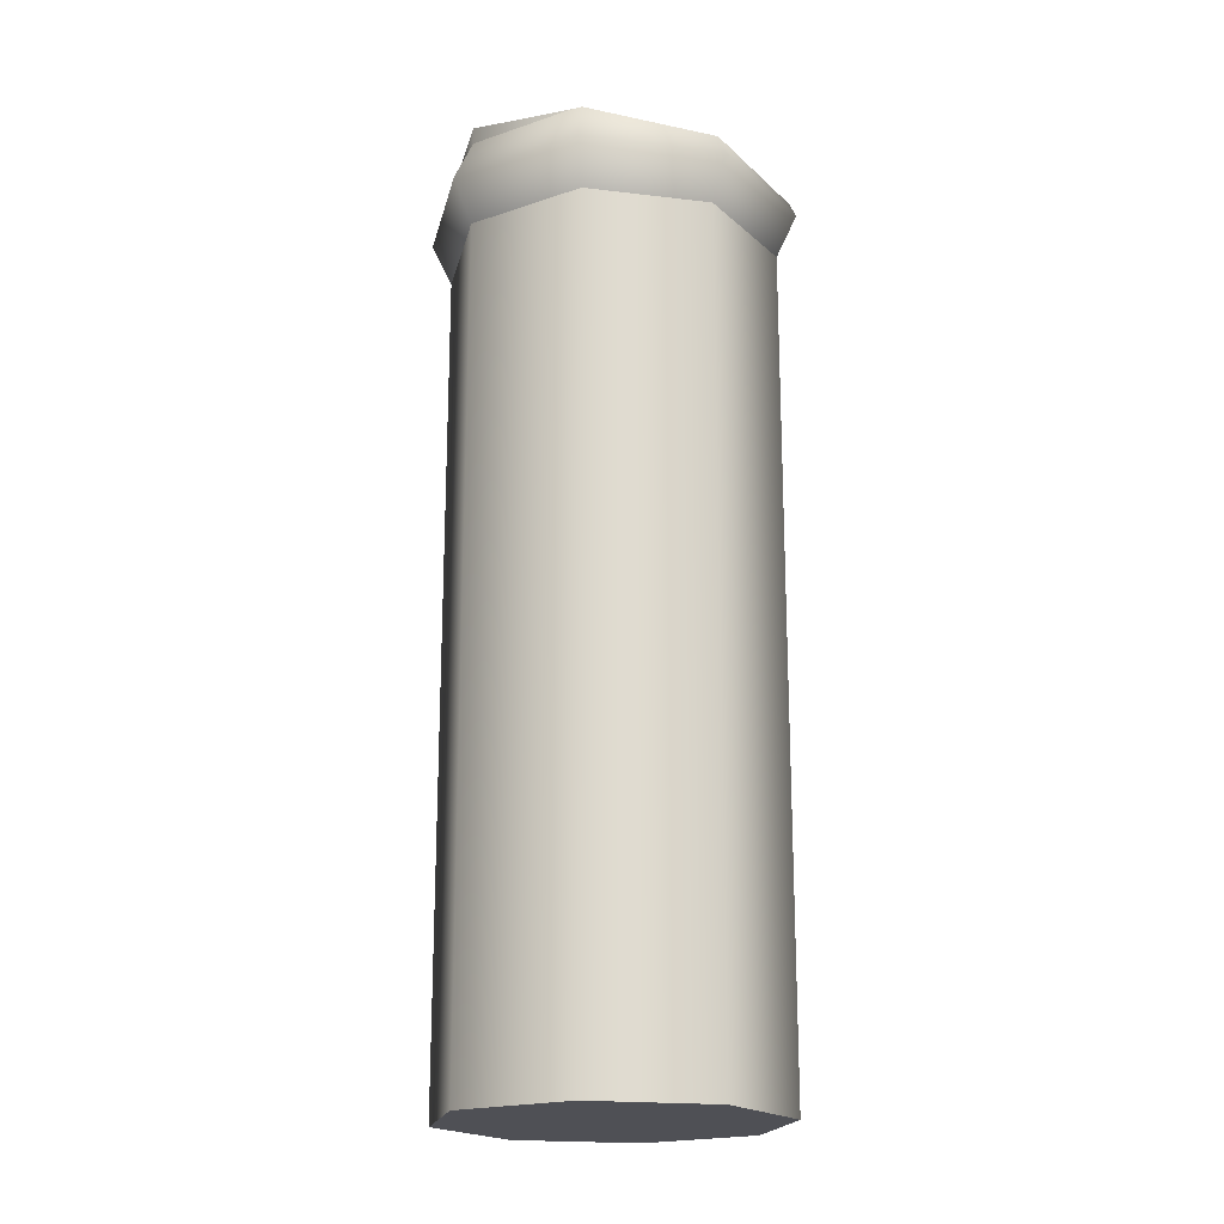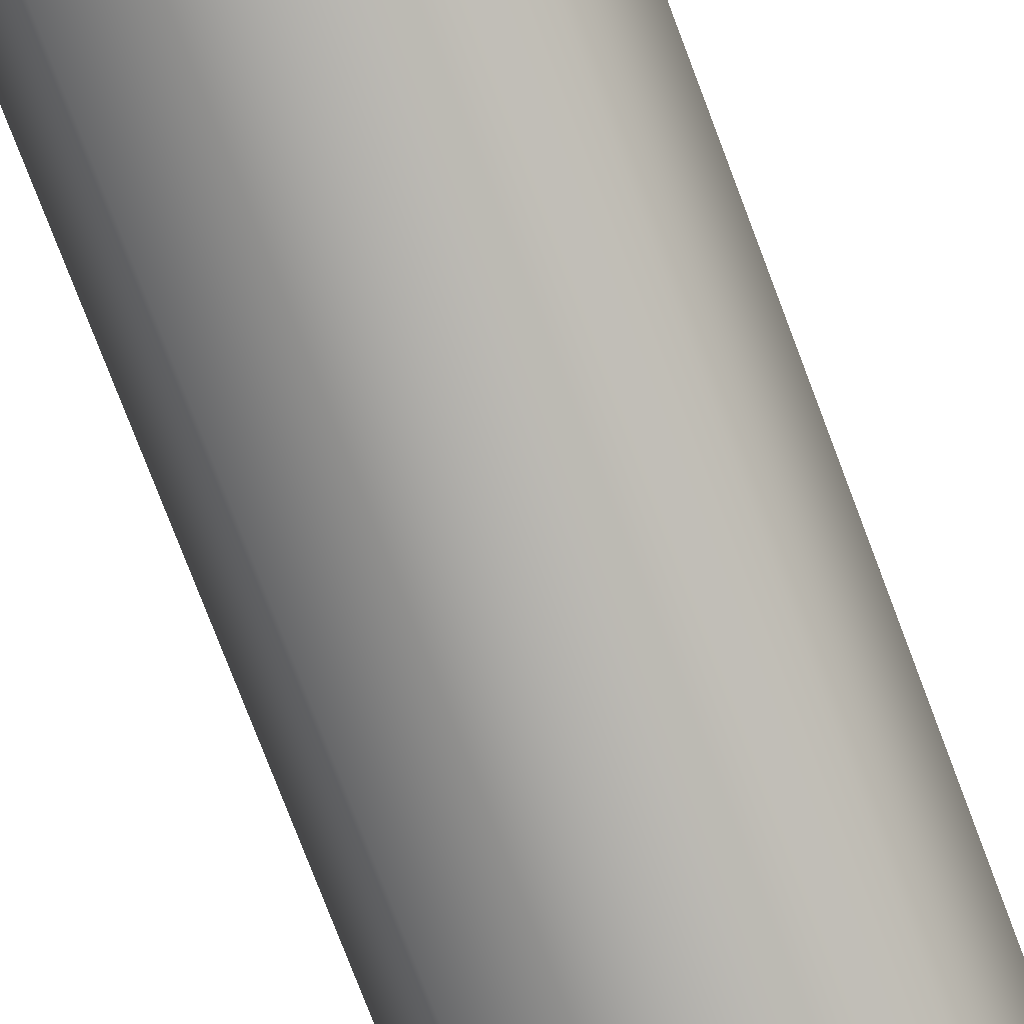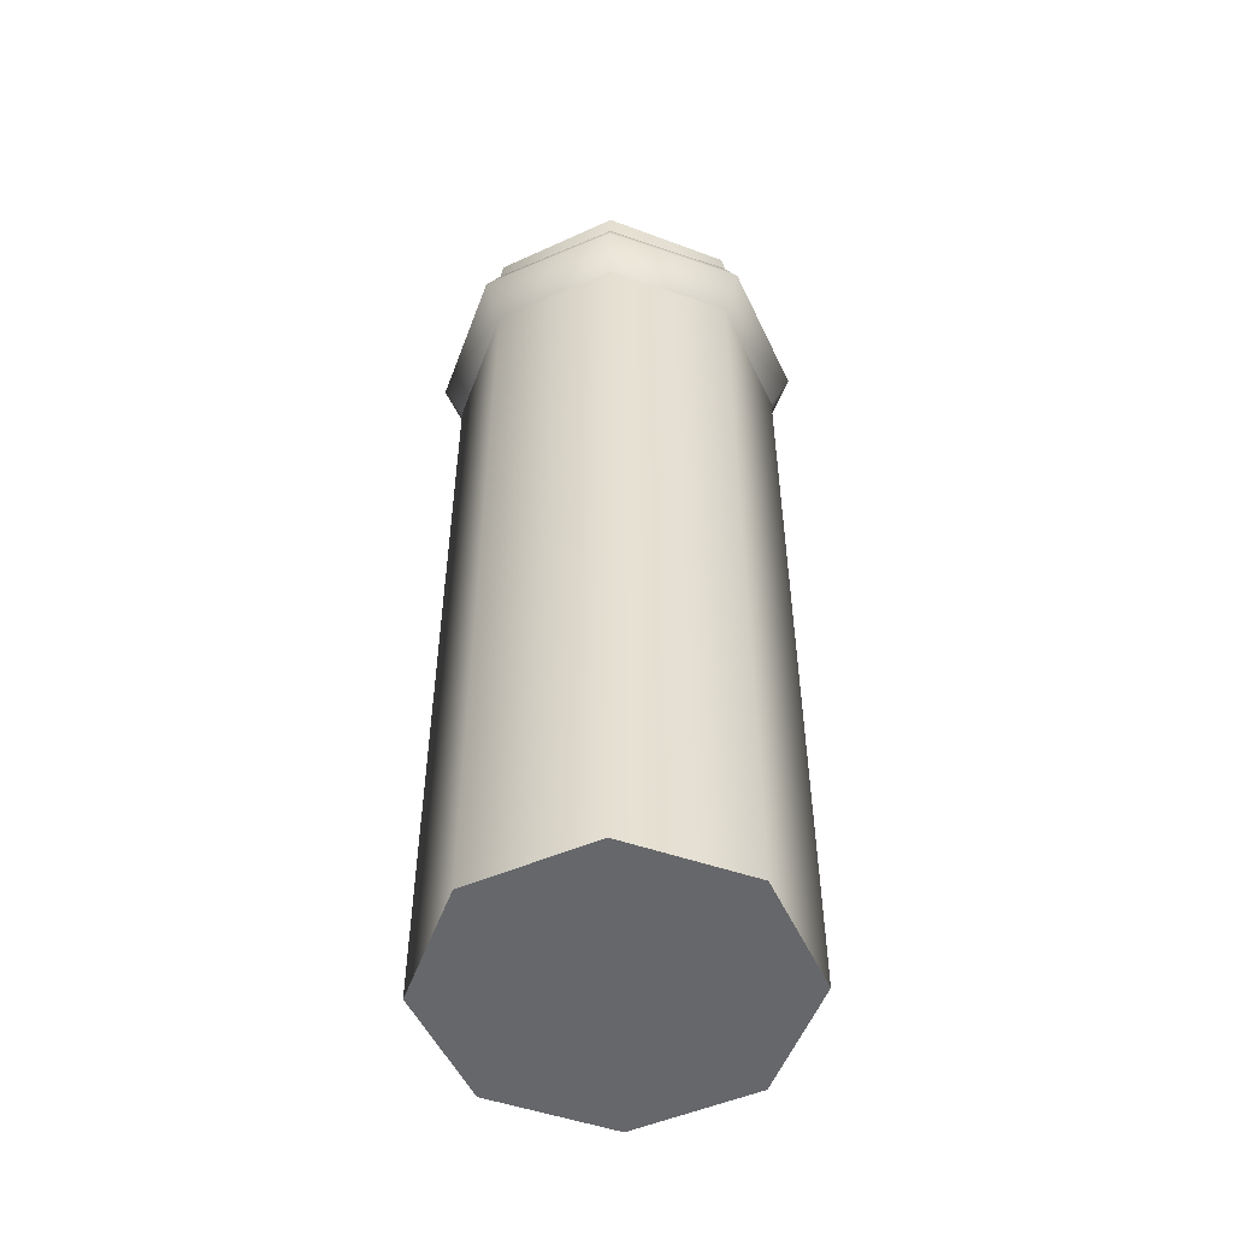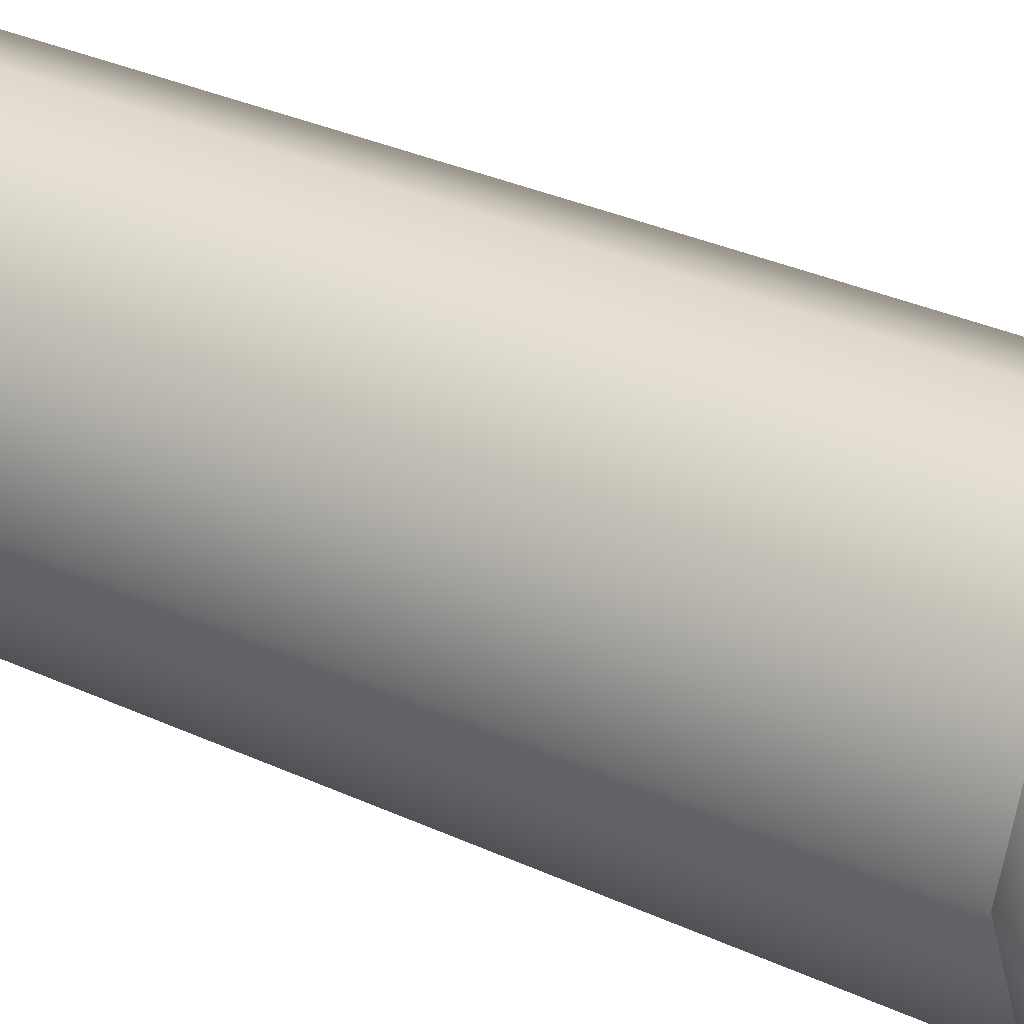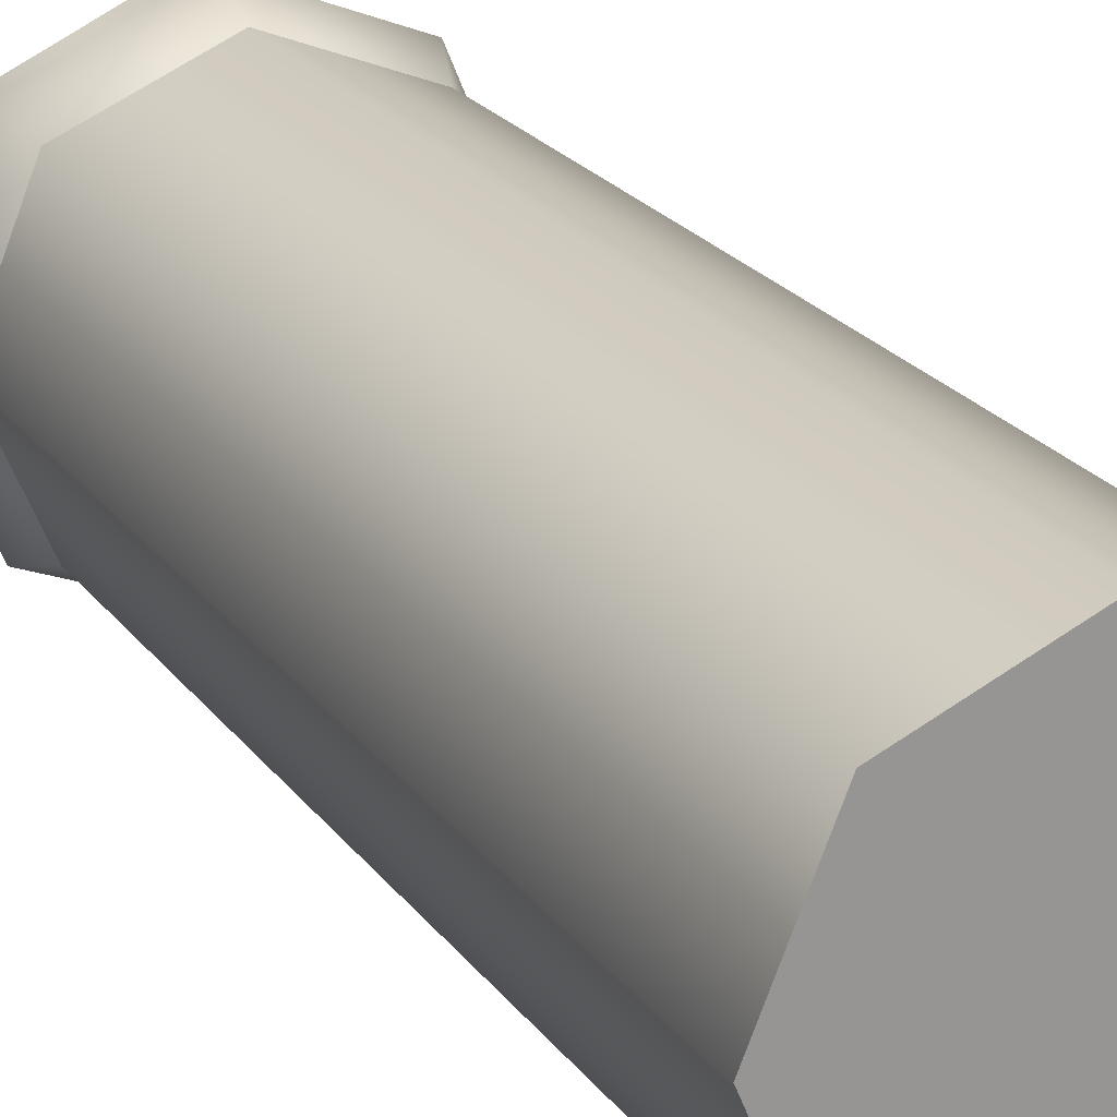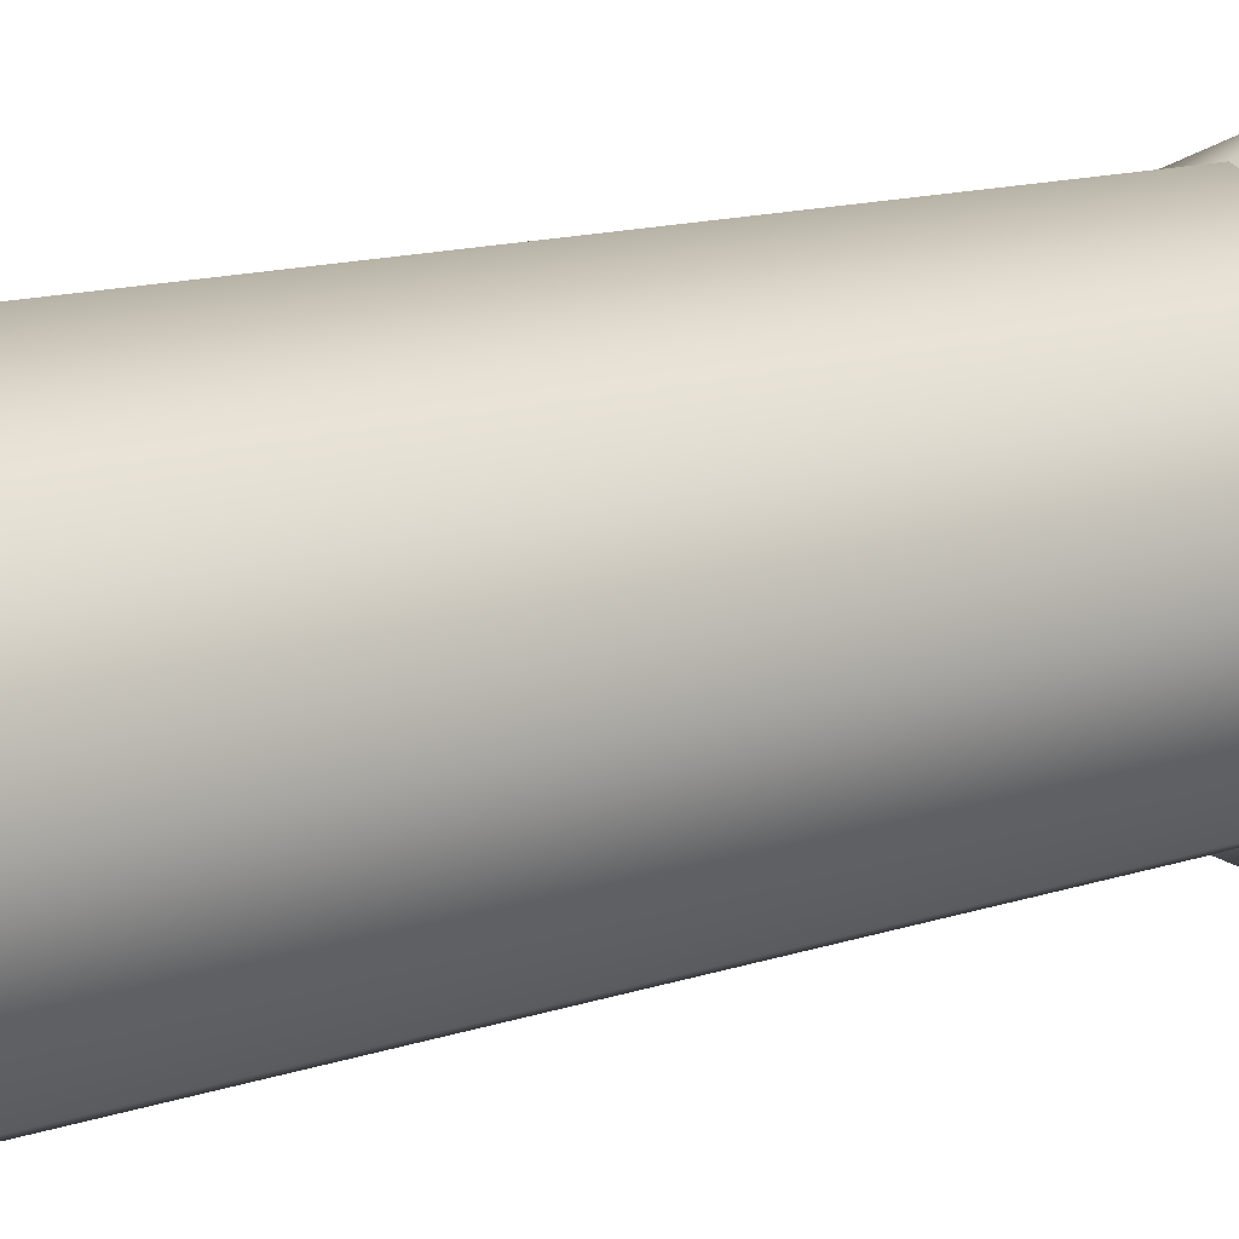
<metadata>
{"format":"obj","ext":"obj","renderer":"f3d","projection":"perspective","resolution":1024,"background":"white","views":[{"elev":-19.4,"azim":99.9,"up":"+Y"},{"elev":-78.5,"azim":20.9,"up":"+Z"},{"elev":-52.2,"azim":2.2,"up":"+Y"},{"elev":31.6,"azim":123.4,"up":"+Z"},{"elev":22.6,"azim":-26.5,"up":"+Z"},{"elev":12.5,"azim":50.8,"up":"+Z"}]}
</metadata>
<code>
g IL_Pipes_sh_2
v -0.168 0.6471 0.168
v 0.168 0.6471 0.168
v -0.189 0.5838 -0.189
v -0.2673 0.5838 0
v 0 0.5838 -0.2673
v 0.189 0.5838 -0.189
v -0.189 0.5838 0.189
v 0.2673 0.5838 0
v 5.96e-08 0.6471 0.2376
v 5.96e-08 0.5838 0.2673
v 0.189 0.5838 0.189
v -0.168 0.5205 -0.168
v -0.2376 0.5205 0
v -0.168 0.5205 0.168
v 0 0.5205 -0.2376
v 0.168 0.5205 -0.168
v 5.96e-08 0.5205 0.2376
v 0.2376 0.5205 0
v 0.168 0.5205 0.168
v -0.168 -0.6828 -0.168
v -0.2376 -0.6828 0
v -0.168 -0.6828 0.168
v 5.96e-08 -0.6828 0.2376
v 0 -0.6828 -0.2376
v 0.168 -0.6828 -0.168
v 0.168 -0.6828 0.168
v 0.2376 -0.6828 0
v -0.2321 0.6471 0.0133
v -0.1694 0.6712 0.1646
v 0.2312 0.6471 0.01542
v 0.168 0.6715 0.168
v -0.168 0.6718 0.168
v -0.1067 0.6114 -0.2101
v -0.1781 0.6165 -0.1781
v -0.1999 0.6268 -0.114
v -0.2386 0.645 0
v 0.06482 0.6082 -0.229
v 0 0.6036 -0.258
v 0.234 0.6424 -0.01404
v 0.1782 0.6162 -0.1782
v -0.2365 0.6457 0.004284
v 0.2387 0.6447 0
v 0.1646 0.6718 0.1694
v -0.004931 0.6824 0.2355
v 5.96e-08 0.6828 0.2376
v -0.168 0.6471 0.168
v -0.168 0.6471 0.168
v -0.168 0.6471 0.168
v -0.168 0.6471 0.168
v -0.168 0.6471 0.168
v -0.168 0.6471 0.168
v 0.168 0.6471 0.168
v 0.168 0.6471 0.168
v 0.168 0.6471 0.168
v 0.168 0.6471 0.168
v 0.168 0.6471 0.168
v 0.168 0.6471 0.168
v -0.189 0.5838 -0.189
v -0.189 0.5838 -0.189
v -0.189 0.5838 -0.189
v -0.189 0.5838 -0.189
v -0.189 0.5838 -0.189
v -0.189 0.5838 -0.189
v -0.2673 0.5838 0
v -0.2673 0.5838 0
v -0.2673 0.5838 0
v -0.2673 0.5838 0
v -0.2673 0.5838 0
v -0.2673 0.5838 0
v 0 0.5838 -0.2673
v 0 0.5838 -0.2673
v 0 0.5838 -0.2673
v 0 0.5838 -0.2673
v 0 0.5838 -0.2673
v 0 0.5838 -0.2673
v 0.189 0.5838 -0.189
v 0.189 0.5838 -0.189
v 0.189 0.5838 -0.189
v 0.189 0.5838 -0.189
v 0.189 0.5838 -0.189
v 0.189 0.5838 -0.189
v -0.189 0.5838 0.189
v -0.189 0.5838 0.189
v -0.189 0.5838 0.189
v -0.189 0.5838 0.189
v -0.189 0.5838 0.189
v -0.189 0.5838 0.189
v 0.2673 0.5838 0
v 0.2673 0.5838 0
v 0.2673 0.5838 0
v 0.2673 0.5838 0
v 0.2673 0.5838 0
v 0.2673 0.5838 0
v 5.96e-08 0.6471 0.2376
v 5.96e-08 0.6471 0.2376
v 5.96e-08 0.6471 0.2376
v 5.96e-08 0.6471 0.2376
v 5.96e-08 0.6471 0.2376
v 5.96e-08 0.6471 0.2376
v 5.96e-08 0.5838 0.2673
v 5.96e-08 0.5838 0.2673
v 5.96e-08 0.5838 0.2673
v 5.96e-08 0.5838 0.2673
v 5.96e-08 0.5838 0.2673
v 0.189 0.5838 0.189
v 0.189 0.5838 0.189
v 0.189 0.5838 0.189
v 0.189 0.5838 0.189
v 0.189 0.5838 0.189
v -0.168 0.5205 -0.168
v -0.168 0.5205 -0.168
v -0.168 0.5205 -0.168
v -0.168 0.5205 -0.168
v -0.168 0.5205 -0.168
v -0.2376 0.5205 0
v -0.2376 0.5205 0
v -0.2376 0.5205 0
v -0.2376 0.5205 0
v -0.2376 0.5205 0
v -0.168 0.5205 0.168
v -0.168 0.5205 0.168
v -0.168 0.5205 0.168
v -0.168 0.5205 0.168
v -0.168 0.5205 0.168
v 0 0.5205 -0.2376
v 0 0.5205 -0.2376
v 0 0.5205 -0.2376
v 0 0.5205 -0.2376
v 0 0.5205 -0.2376
v 0.168 0.5205 -0.168
v 0.168 0.5205 -0.168
v 0.168 0.5205 -0.168
v 0.168 0.5205 -0.168
v 0.168 0.5205 -0.168
v 5.96e-08 0.5205 0.2376
v 5.96e-08 0.5205 0.2376
v 5.96e-08 0.5205 0.2376
v 5.96e-08 0.5205 0.2376
v 5.96e-08 0.5205 0.2376
v 0.2376 0.5205 0
v 0.2376 0.5205 0
v 0.2376 0.5205 0
v 0.2376 0.5205 0
v 0.2376 0.5205 0
v 0.168 0.5205 0.168
v 0.168 0.5205 0.168
v 0.168 0.5205 0.168
v 0.168 0.5205 0.168
v 0.168 0.5205 0.168
v -0.168 -0.6828 -0.168
v -0.168 -0.6828 -0.168
v -0.168 -0.6828 -0.168
v -0.168 -0.6828 -0.168
v -0.168 -0.6828 -0.168
v -0.2376 -0.6828 0
v -0.2376 -0.6828 0
v -0.2376 -0.6828 0
v -0.2376 -0.6828 0
v -0.2376 -0.6828 0
v -0.168 -0.6828 0.168
v -0.168 -0.6828 0.168
v -0.168 -0.6828 0.168
v -0.168 -0.6828 0.168
v 5.96e-08 -0.6828 0.2376
v 5.96e-08 -0.6828 0.2376
v 5.96e-08 -0.6828 0.2376
v 0 -0.6828 -0.2376
v 0 -0.6828 -0.2376
v 0 -0.6828 -0.2376
v 0.168 -0.6828 -0.168
v 0.168 -0.6828 -0.168
v 0.168 -0.6828 -0.168
v 0.168 -0.6828 -0.168
v 0.168 -0.6828 0.168
v 0.168 -0.6828 0.168
v 0.168 -0.6828 0.168
v 0.168 -0.6828 0.168
v 0.168 -0.6828 0.168
v 0.2376 -0.6828 0
v 0.2376 -0.6828 0
v 0.2376 -0.6828 0
v 0.2376 -0.6828 0
v 0.2376 -0.6828 0
v -0.2321 0.6471 0.0133
v -0.2321 0.6471 0.0133
v -0.2321 0.6471 0.0133
v -0.1694 0.6712 0.1646
v -0.1694 0.6712 0.1646
v -0.1694 0.6712 0.1646
v -0.1694 0.6712 0.1646
v -0.1694 0.6712 0.1646
v -0.1694 0.6712 0.1646
v -0.1694 0.6712 0.1646
v -0.1694 0.6712 0.1646
v -0.1694 0.6712 0.1646
v 0.2312 0.6471 0.01542
v 0.2312 0.6471 0.01542
v 0.2312 0.6471 0.01542
v 0.2312 0.6471 0.01542
v 0.168 0.6715 0.168
v 0.168 0.6715 0.168
v 0.168 0.6715 0.168
v -0.168 0.6718 0.168
v -0.168 0.6718 0.168
v -0.168 0.6718 0.168
v -0.1067 0.6114 -0.2101
v -0.1067 0.6114 -0.2101
v -0.1067 0.6114 -0.2101
v -0.1067 0.6114 -0.2101
v -0.1781 0.6165 -0.1781
v -0.1781 0.6165 -0.1781
v -0.1781 0.6165 -0.1781
v -0.1781 0.6165 -0.1781
v -0.1999 0.6268 -0.114
v -0.1999 0.6268 -0.114
v -0.1999 0.6268 -0.114
v -0.2386 0.645 0
v -0.2386 0.645 0
v -0.2386 0.645 0
v -0.2386 0.645 0
v 0.06482 0.6082 -0.229
v 0.06482 0.6082 -0.229
v 0.06482 0.6082 -0.229
v 0.06482 0.6082 -0.229
v 0 0.6036 -0.258
v 0 0.6036 -0.258
v 0 0.6036 -0.258
v 0.234 0.6424 -0.01404
v 0.234 0.6424 -0.01404
v 0.234 0.6424 -0.01404
v 0.234 0.6424 -0.01404
v 0.234 0.6424 -0.01404
v 0.234 0.6424 -0.01404
v 0.234 0.6424 -0.01404
v 0.234 0.6424 -0.01404
v 0.234 0.6424 -0.01404
v 0.234 0.6424 -0.01404
v 0.1782 0.6162 -0.1782
v 0.1782 0.6162 -0.1782
v 0.1782 0.6162 -0.1782
v -0.2365 0.6457 0.004284
v -0.2365 0.6457 0.004284
v -0.2365 0.6457 0.004284
v -0.2365 0.6457 0.004284
v 0.2387 0.6447 0
v 0.2387 0.6447 0
v 0.2387 0.6447 0
v 0.2387 0.6447 0
v 0.1646 0.6718 0.1694
v 0.1646 0.6718 0.1694
v 0.1646 0.6718 0.1694
v -0.004931 0.6824 0.2355
v -0.004931 0.6824 0.2355
v -0.004931 0.6824 0.2355
v 5.96e-08 0.6828 0.2376
v 5.96e-08 0.6828 0.2376
v 5.96e-08 0.6828 0.2376
v 5.96e-08 0.6828 0.2376
g IL_Pipes_sh_2_0
f 1 7 10
f 2 11 8
f 9 46 100
f 3 5 12
f 4 58 13
f 82 64 14
f 70 6 15
f 76 88 16
f 101 83 17
f 89 105 18
f 52 94 106
f 95 102 107
f 71 125 110
f 59 111 115
f 65 116 120
f 84 121 135
f 77 130 126
f 90 140 131
f 103 136 19
f 108 145 141
f 109 104 146
f 112 127 20
f 117 113 21
f 122 118 22
f 137 123 23
f 128 132 24
f 133 142 25
f 147 138 26
f 143 148 27
f 129 167 150
f 114 151 155
f 119 156 160
f 124 161 164
f 139 165 174
f 134 170 168
f 144 179 171
f 149 175 180
f 152 169 172
f 181 157 153
f 176 162 158
f 177 166 163
f 173 182 154
f 183 178 159
f 29 28 47
f 30 31 53
f 32 187 48
f 34 33 60
f 36 35 66
f 38 37 72
f 40 39 78
f 41 49 184
f 85 50 241
f 196 54 91
f 42 197 92
f 200 43 55
f 203 51 96
f 44 204 97
f 225 73 61
f 206 226 62
f 210 63 67
f 214 211 68
f 217 69 86
f 242 218 87
f 238 79 74
f 221 239 75
f 245 93 80
f 228 246 81
f 45 98 56
f 249 255 57
f 256 252 99
g IL_Pipes_sh_2_1
f 222 227 207
f 229 240 223
f 230 224 208
f 231 209 212
f 232 213 215
f 233 216 219
f 234 220 243
f 235 244 185
f 236 186 188
f 247 237 189
f 198 248 190
f 201 199 191
f 250 202 192
f 257 251 193
f 253 258 194
f 195 205 254

</code>
